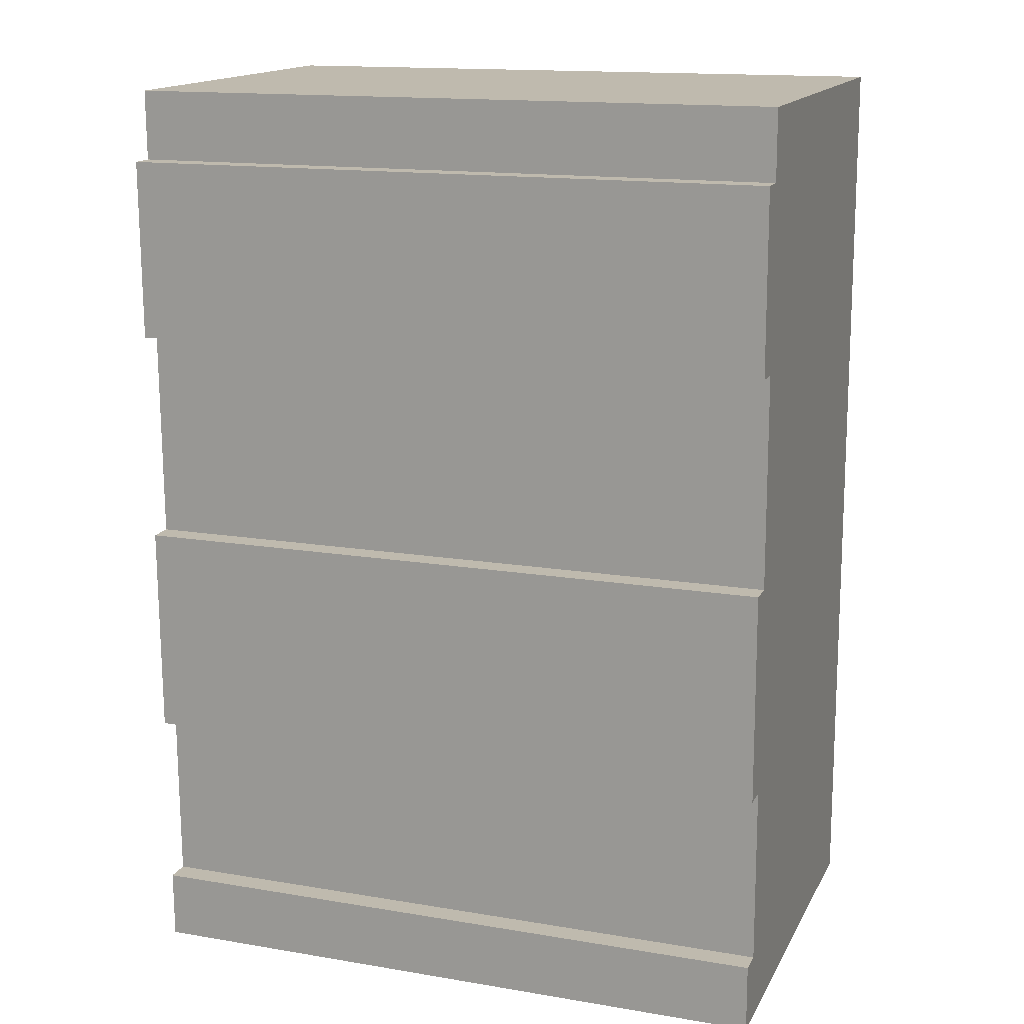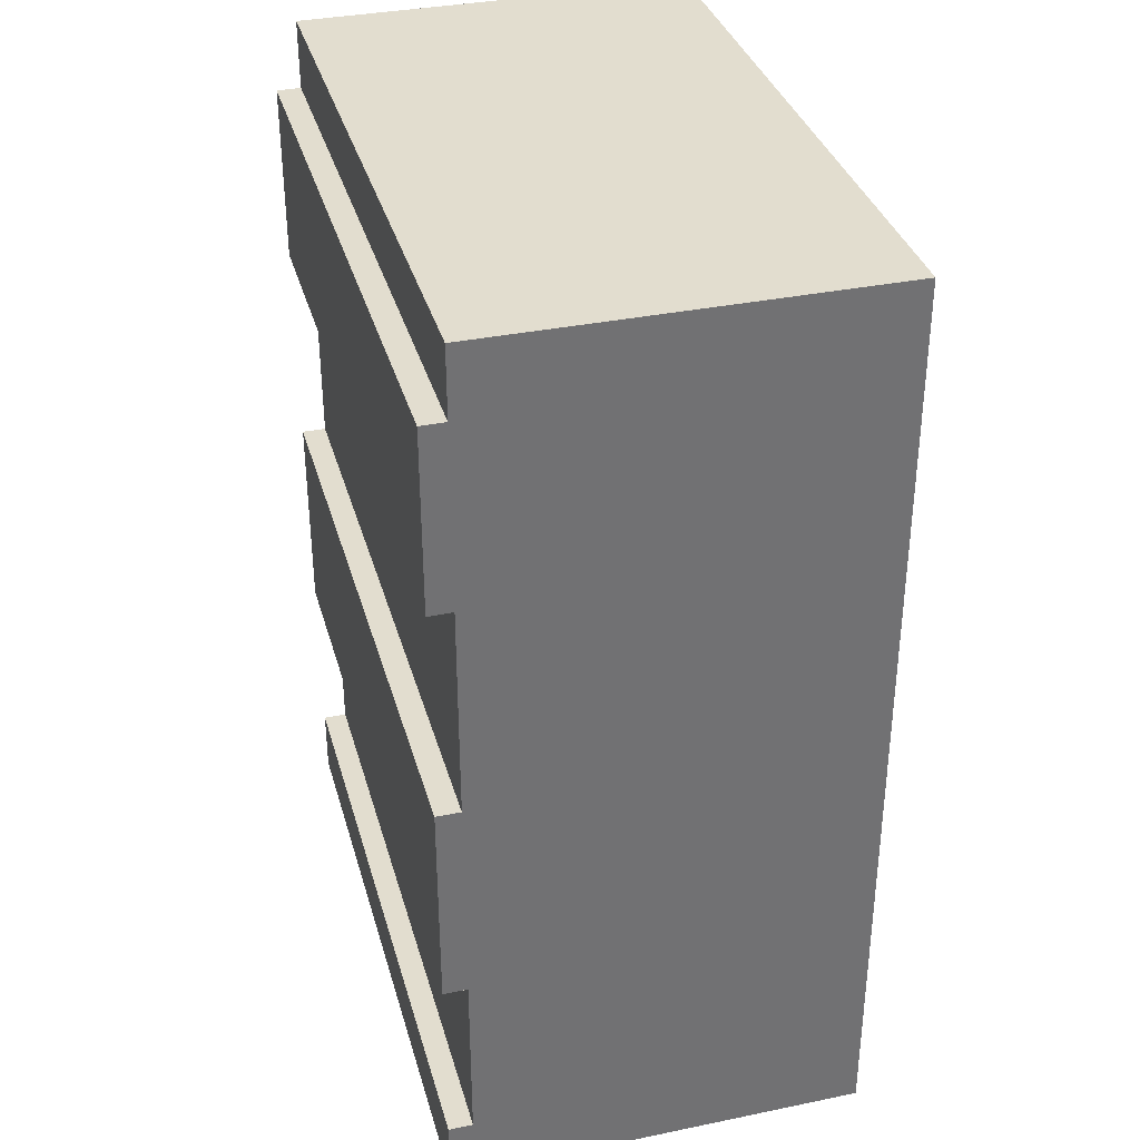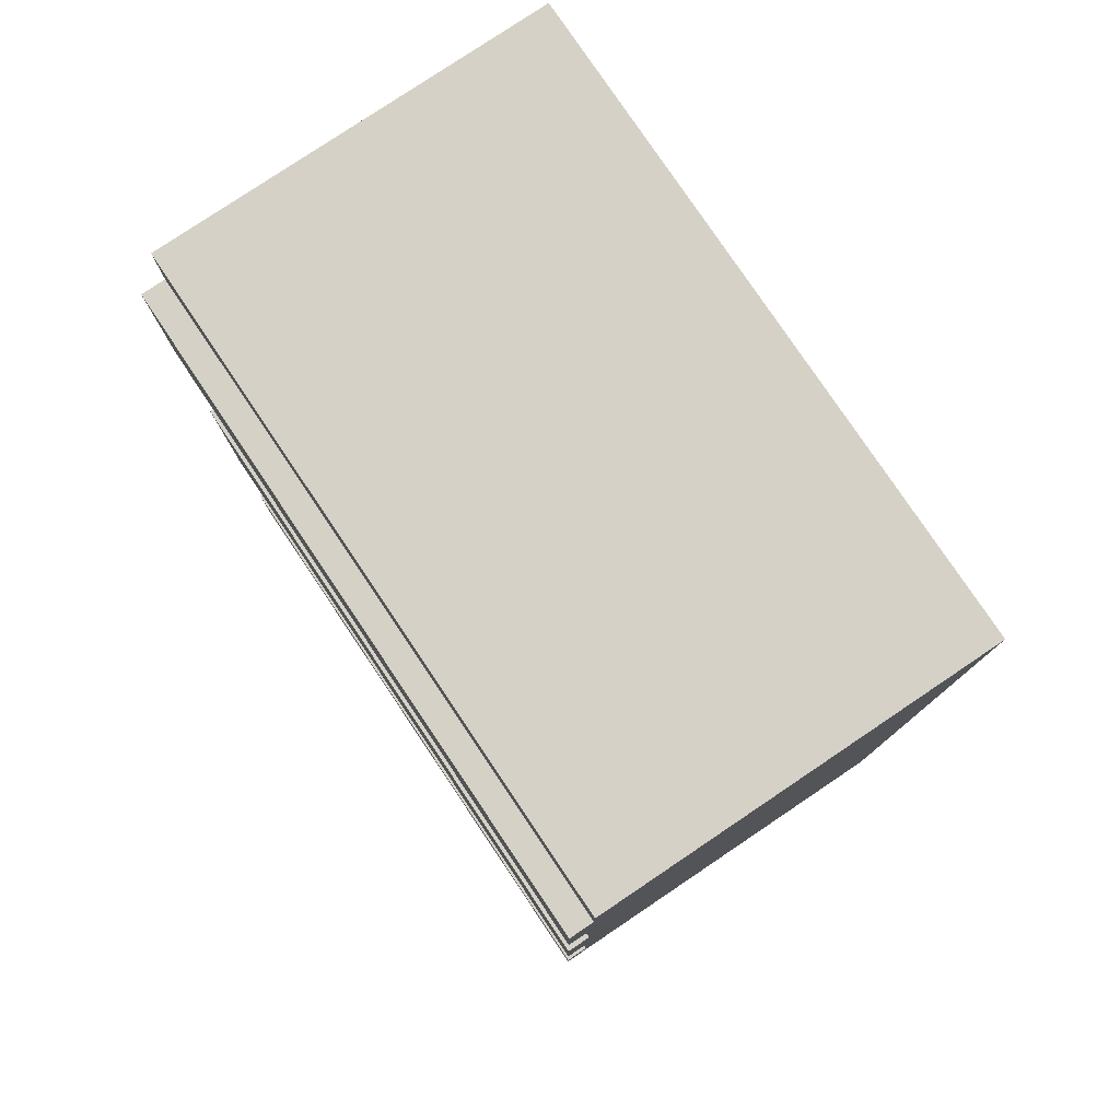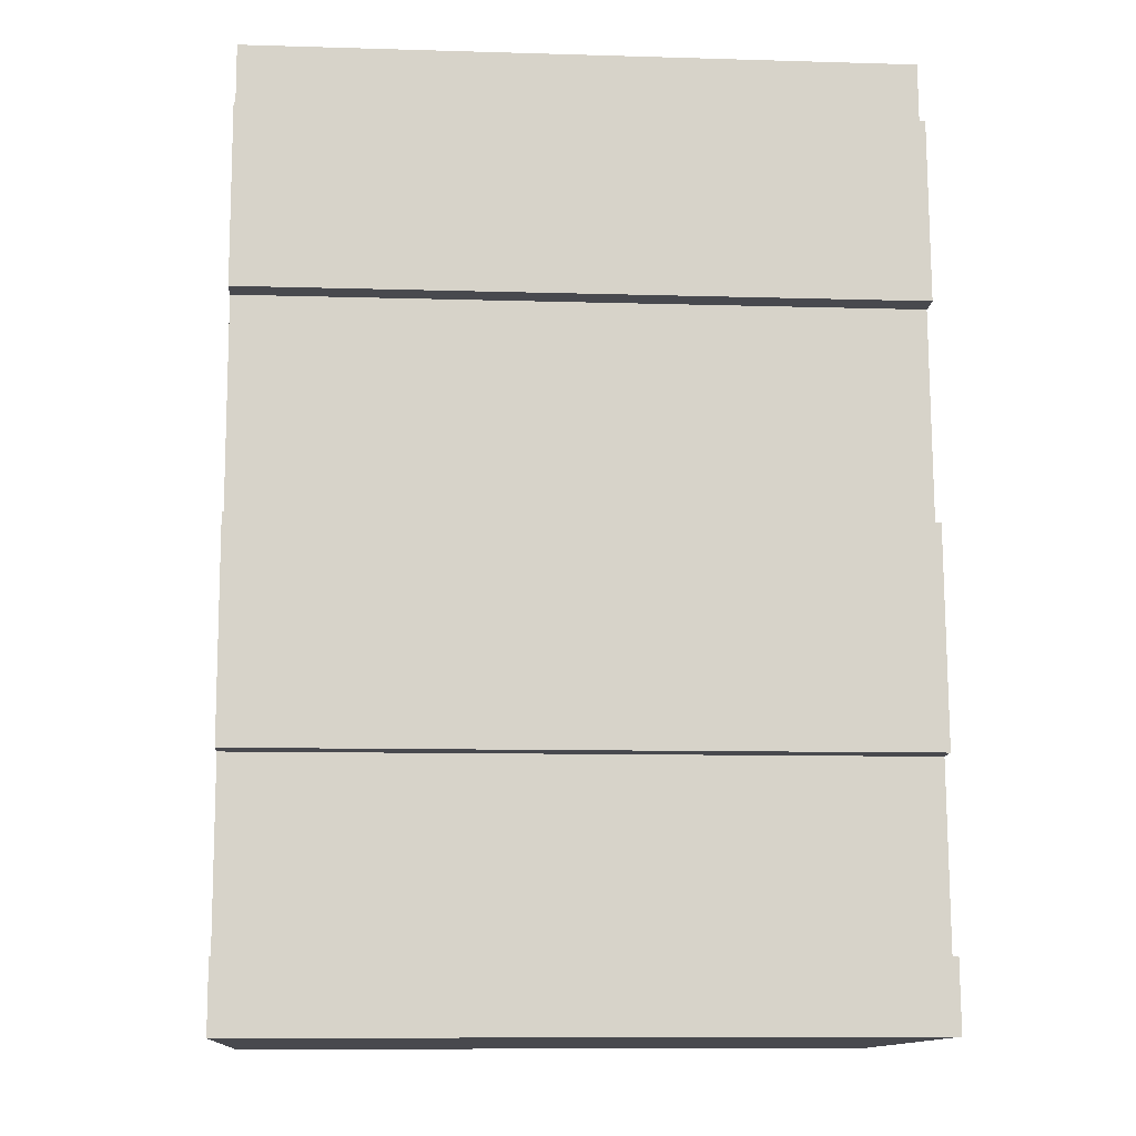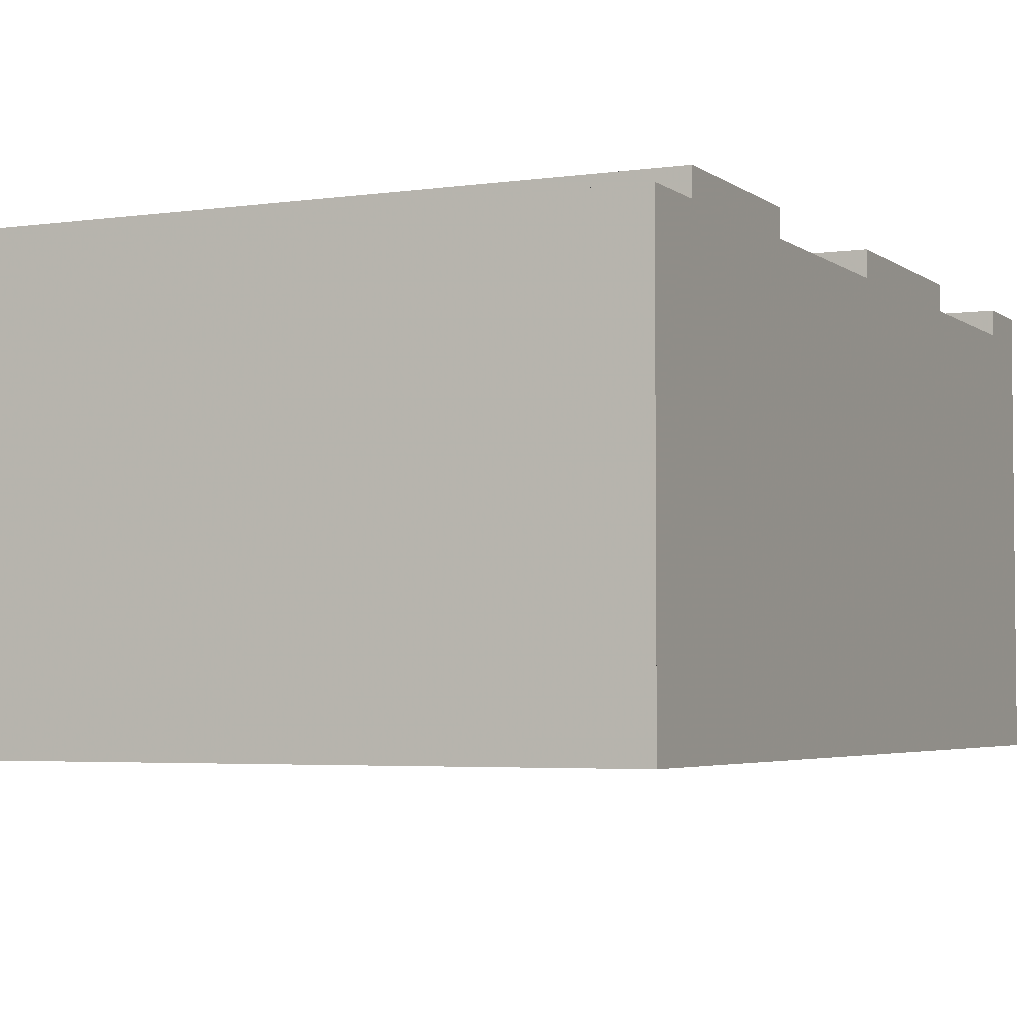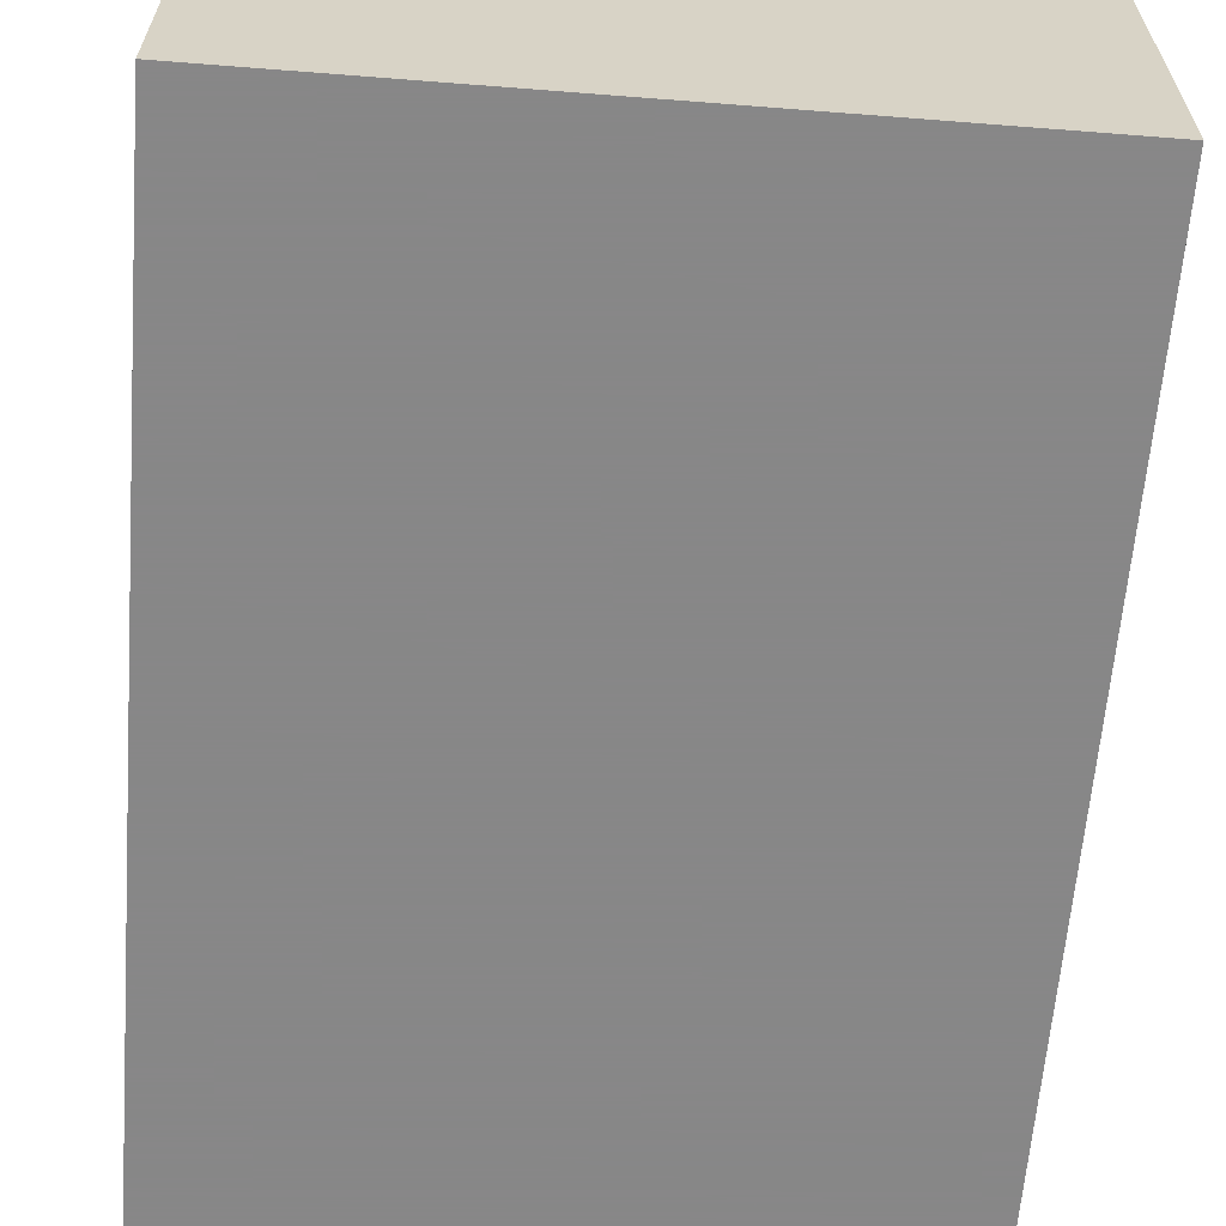
<metadata>
{"format":"obj","ext":"obj","renderer":"f3d","projection":"perspective","resolution":1024,"background":"white","views":[{"elev":15.7,"azim":19.8,"up":"+Y"},{"elev":35.2,"azim":74.8,"up":"+Y"},{"elev":79.2,"azim":56.1,"up":"+Y"},{"elev":-12.8,"azim":-4.4,"up":"+Y"},{"elev":-3.9,"azim":-154.3,"up":"+Z"},{"elev":-62.6,"azim":-4.3,"up":"+Z"}]}
</metadata>
<code>
v -3.585 -6.984 2.082
v -3.585 -6.984 1.002
v -3.585 -6.984 0.6727
v -3.585 -6.984 -0.01122
v -3.585 -6.984 -0.34
v -3.585 -6.984 0.3307
v 1.865 -3.094 2.082
v 1.865 -3.094 1.88
v 1.869 -4.001 -1.422
v -3.585 -6.984 -1.422
v 1.854 -0.5108 -1.422
v 1.865 -3.094 -1.422
v 1.876 -5.678 -1.422
v -3.597 -4.024 -1.422
v -3.601 -3.117 2.082
v -3.601 -3.117 1.88
v 1.861 -2.187 -1.422
v -3.612 -0.5337 -1.422
v -3.59 -5.701 -1.422
v 1.849 0.7722 -0.01122
v 1.849 0.7722 -0.34
v 1.849 0.7722 0.3307
v 1.849 0.7722 1.88
v 1.849 0.7722 0.6727
v 1.851 0.1939 2.082
v -3.601 -3.117 -1.422
v -3.605 -2.21 -1.422
v 1.858 -1.315 2.082
v 1.858 -1.315 1.88
v 1.849 0.7722 -1.422
v 1.851 0.1939 1.88
v 1.879 -6.382 2.082
v 1.879 -6.382 1.88
v 1.858 -1.315 -1.422
v -3.617 0.7492 -0.01122
v -3.617 0.7492 -0.34
v -3.617 0.7492 0.3307
v -3.617 0.7492 1.88
v -3.617 0.7492 0.6727
v -3.615 0.1709 2.082
v 1.873 -4.874 2.082
v 1.873 -4.874 1.88
v 1.851 0.1939 -1.422
v 1.879 -6.382 -1.422
v -3.609 -1.338 2.082
v -3.609 -1.338 1.88
v 1.881 -6.961 2.082
v 1.873 -4.874 -1.422
v -3.587 -6.405 2.082
v -3.587 -6.405 1.88
v 1.881 -6.961 1.002
v 1.881 -6.961 0.6727
v 1.881 -6.961 -0.01122
v 1.881 -6.961 -0.34
v 1.881 -6.961 0.3307
v -3.617 0.7492 -1.422
v -3.615 0.1709 -1.422
v -3.615 0.1709 1.88
v -3.609 -1.338 -1.422
v 1.881 -6.961 -1.422
v -3.594 -4.897 -1.422
v -3.594 -4.897 2.082
v -3.594 -4.897 1.88
v -3.587 -6.405 -1.422
f 37 22 35
f 35 22 20
f 35 20 36
f 36 20 21
f 36 21 56
f 56 21 30
f 56 30 57
f 57 30 43
f 57 43 18
f 18 43 11
f 18 11 59
f 59 11 34
f 59 34 27
f 27 34 17
f 27 17 26
f 26 17 12
f 26 12 14
f 14 12 9
f 14 9 61
f 61 9 48
f 61 48 19
f 19 48 13
f 19 13 64
f 64 13 44
f 64 44 10
f 10 44 60
f 10 60 5
f 5 60 54
f 5 54 4
f 4 54 53
f 4 53 6
f 6 53 55
f 6 55 3
f 3 55 52
f 3 52 2
f 2 52 51
f 2 51 1
f 1 51 47
f 1 47 49
f 49 47 32
f 49 32 50
f 50 32 33
f 50 33 63
f 63 33 42
f 63 42 62
f 62 42 41
f 62 41 15
f 15 41 7
f 15 7 16
f 16 7 8
f 16 8 46
f 46 8 29
f 46 29 45
f 45 29 28
f 45 28 40
f 40 28 25
f 40 25 58
f 58 25 31
f 58 31 38
f 38 31 23
f 35 36 37
f 38 39 58
f 36 56 37
f 39 37 58
f 40 58 45
f 45 58 46
f 37 56 58
f 18 59 57
f 56 57 58
f 46 58 16
f 57 59 58
f 26 14 27
f 59 27 58
f 15 16 62
f 58 27 16
f 61 19 14
f 27 14 16
f 62 16 63
f 49 50 1
f 16 14 63
f 1 50 2
f 63 14 50
f 64 10 19
f 14 19 50
f 2 50 3
f 4 6 5
f 3 50 6
f 19 10 50
f 6 50 5
f 5 50 10
f 38 23 39
f 39 23 24
f 39 24 37
f 37 24 22
f 22 24 20
f 30 21 43
f 24 23 20
f 21 20 43
f 34 11 17
f 43 20 11
f 23 31 20
f 25 28 31
f 28 29 31
f 20 31 11
f 12 17 9
f 11 31 17
f 29 8 31
f 17 31 9
f 13 48 44
f 9 31 48
f 7 41 8
f 31 8 48
f 60 44 54
f 48 8 44
f 41 42 8
f 32 47 33
f 8 42 44
f 47 51 33
f 42 33 44
f 54 44 53
f 52 55 51
f 53 44 55
f 33 51 44
f 55 44 51

</code>
